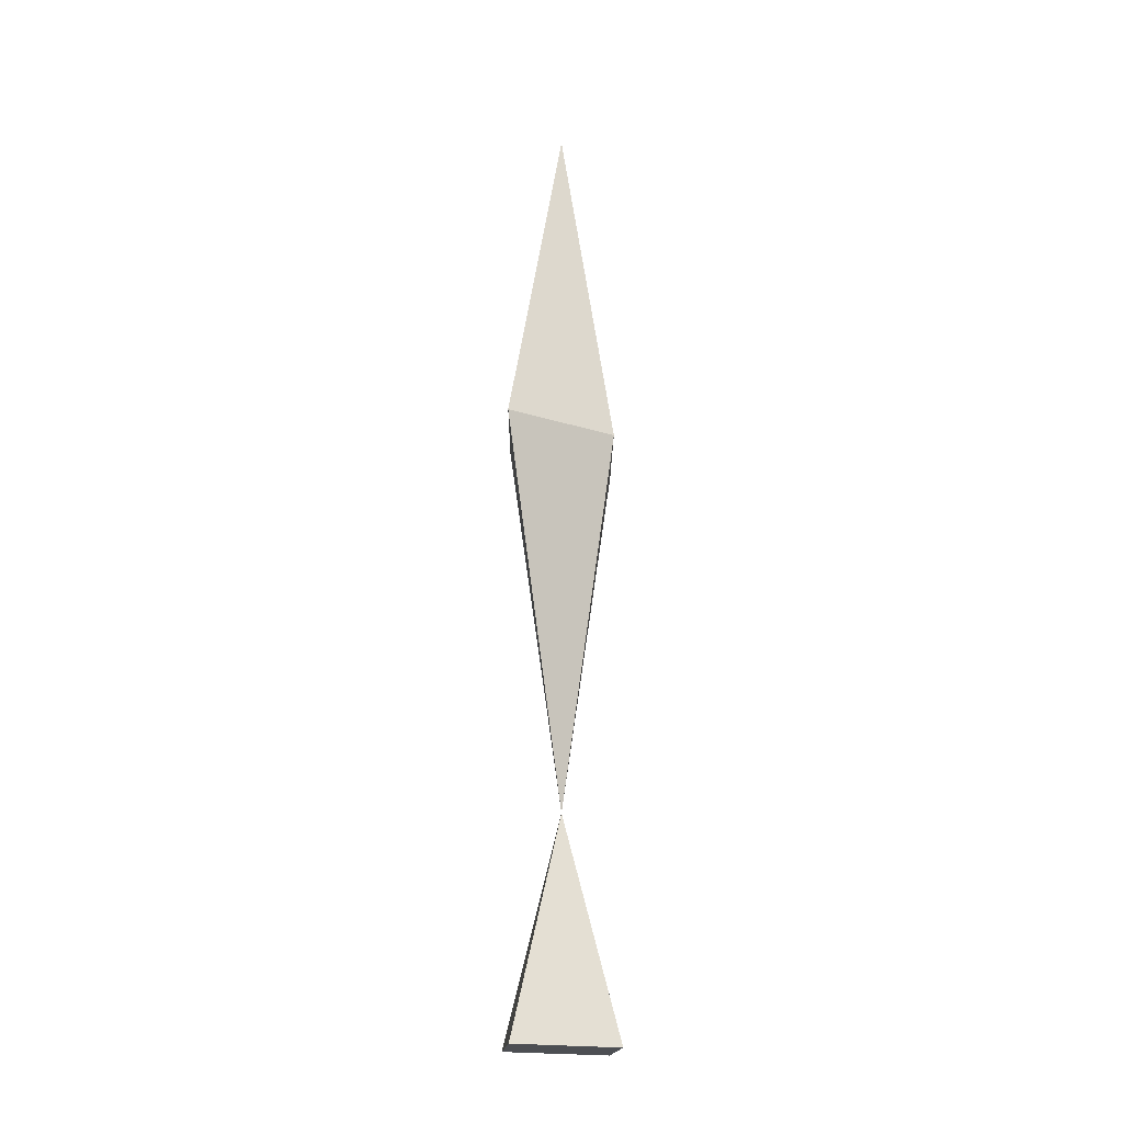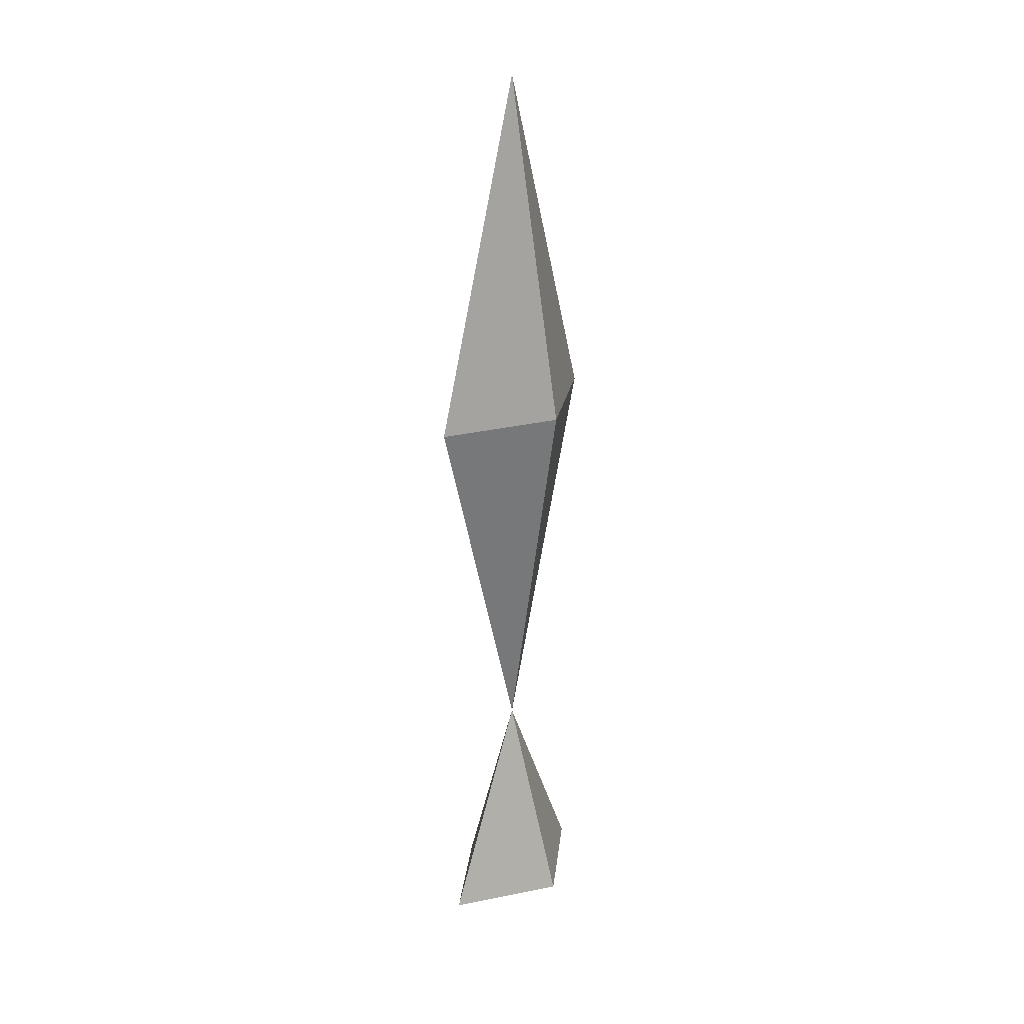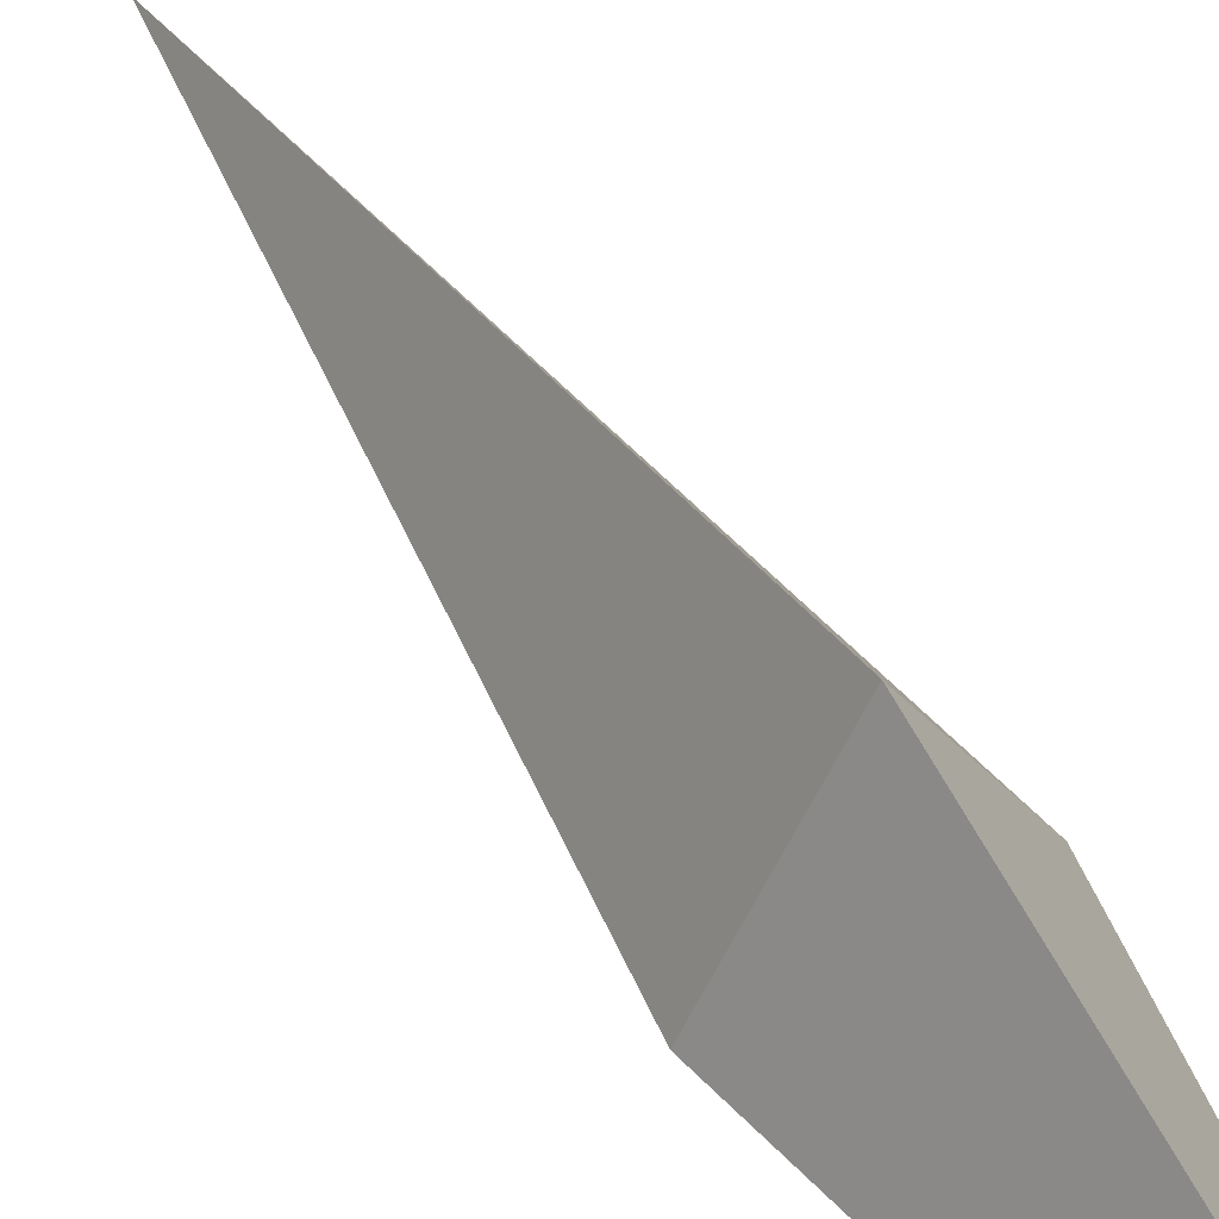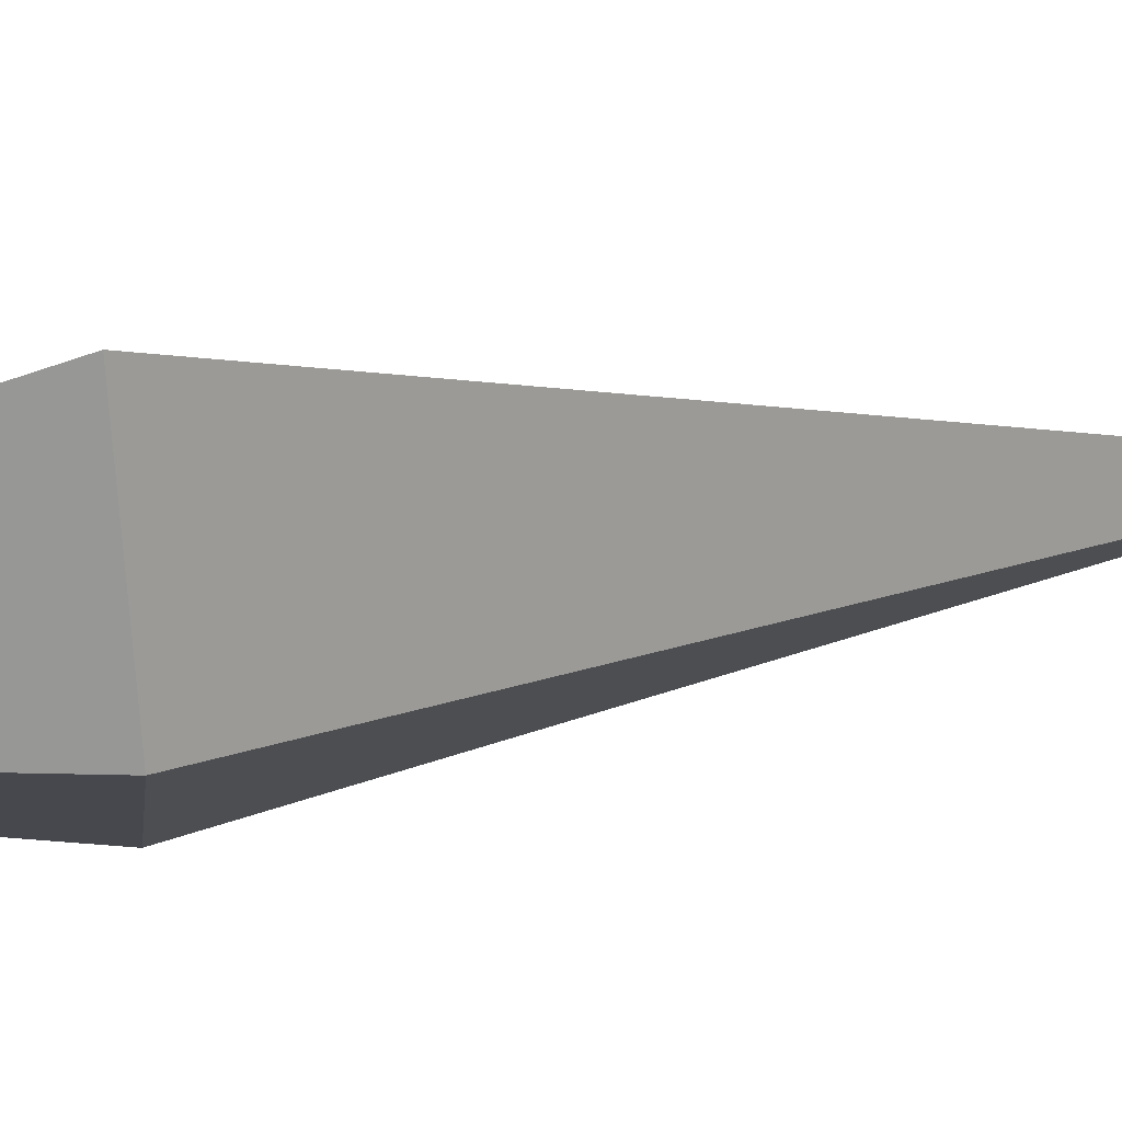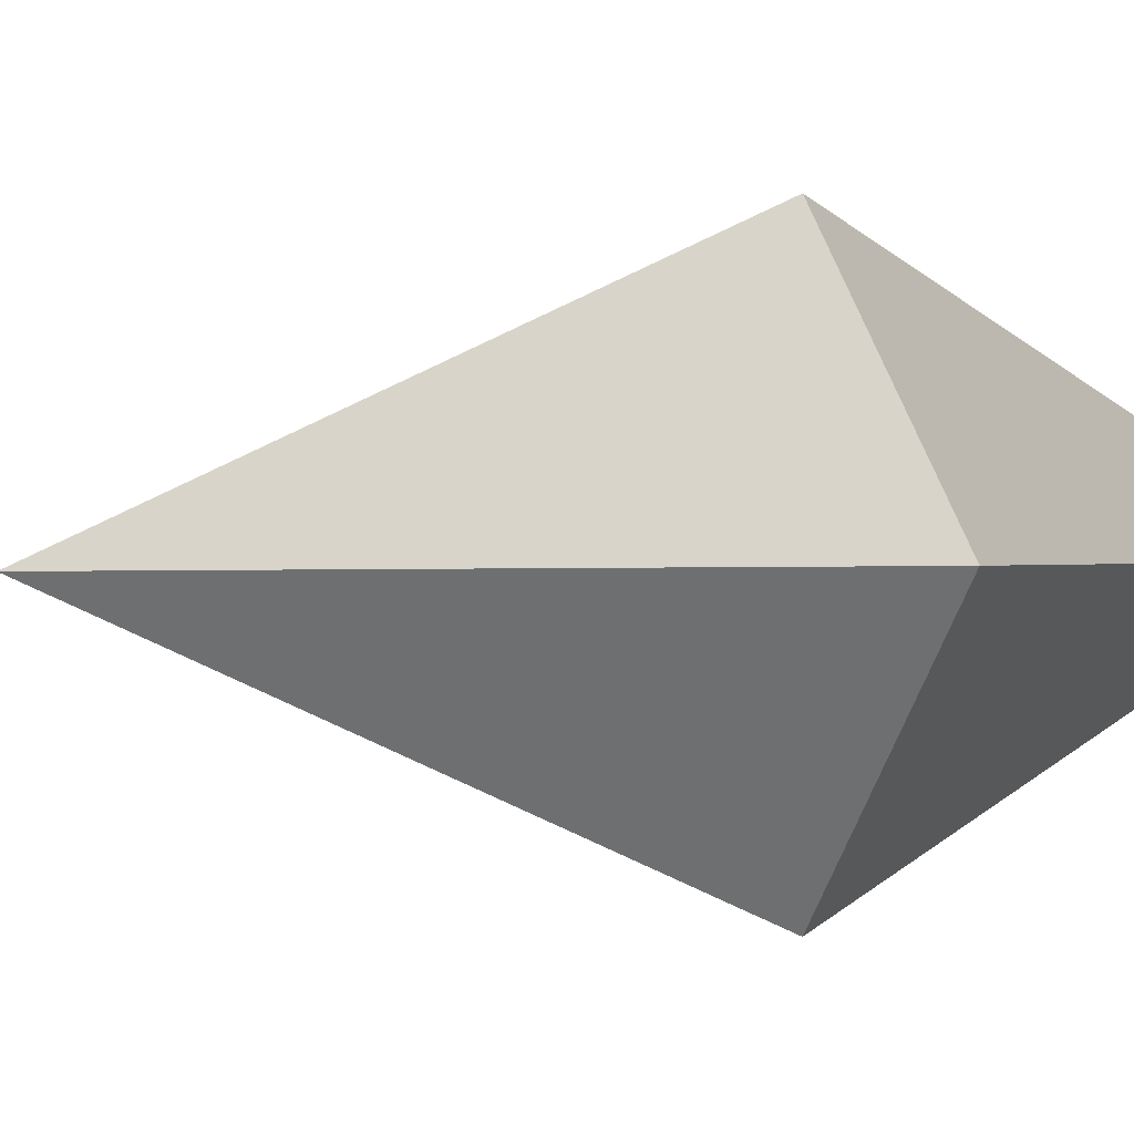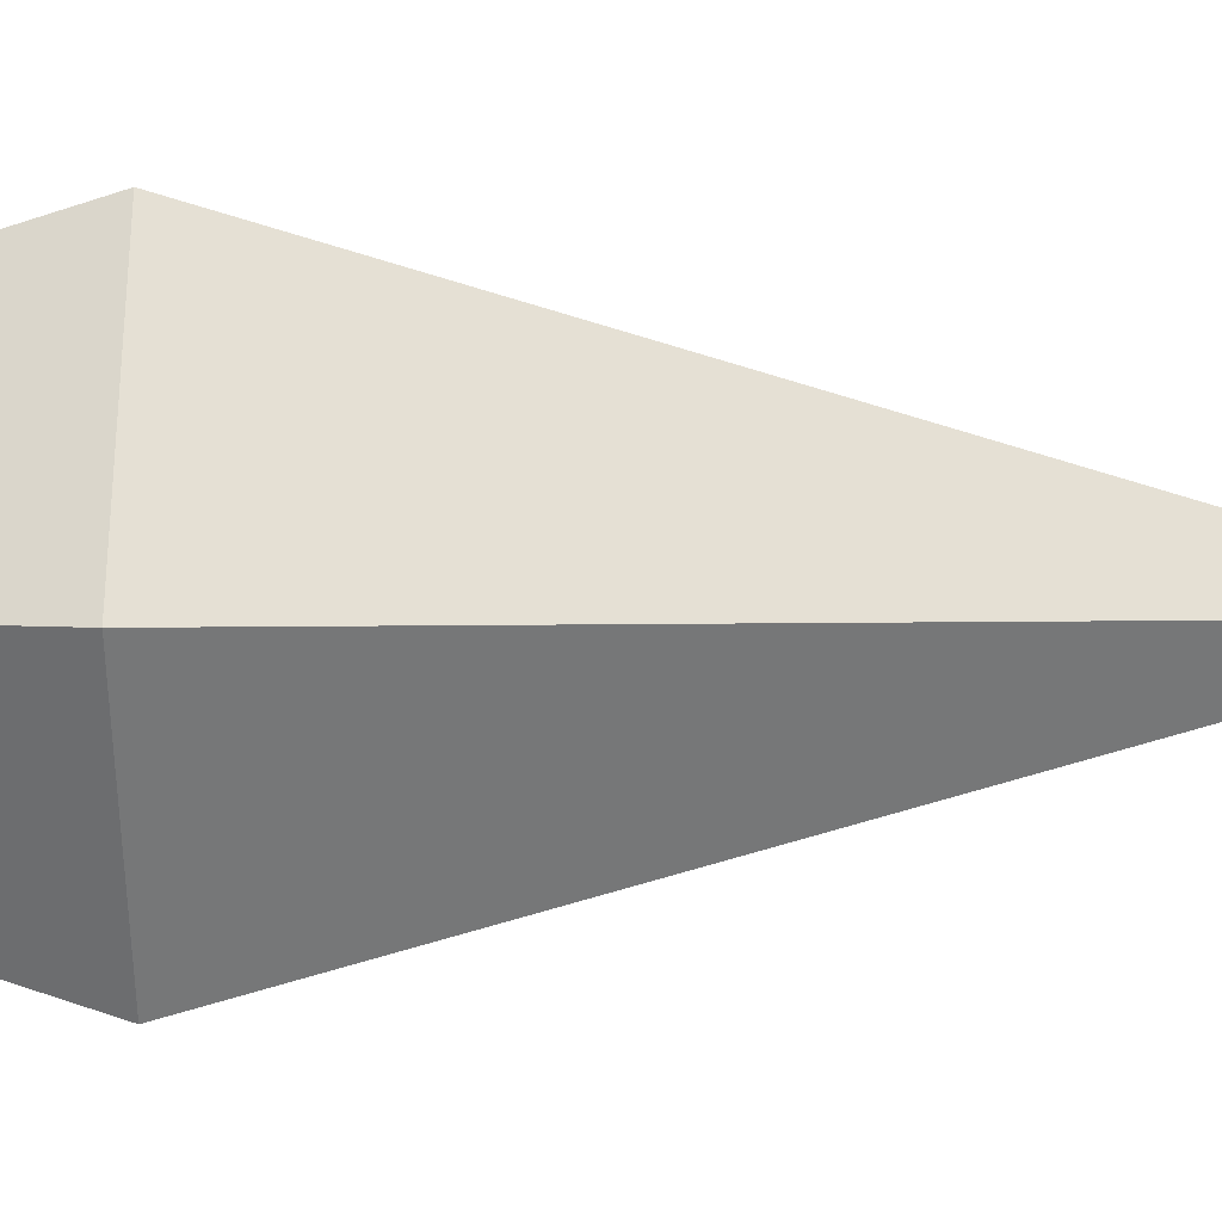
<metadata>
{"format":"obj","ext":"obj","renderer":"f3d","projection":"perspective","resolution":1024,"background":"white","views":[{"elev":-18.0,"azim":28.2,"up":"+Z"},{"elev":25.1,"azim":39.3,"up":"+Z"},{"elev":52.4,"azim":-31.7,"up":"+Y"},{"elev":50.0,"azim":81.7,"up":"+Y"},{"elev":0.3,"azim":-146.0,"up":"+Y"},{"elev":4.9,"azim":94.6,"up":"+Y"}]}
</metadata>
<code>
o 立方体
v 0 0 1.209
v 0 0 -0.4878
v 0 -0.2558 0.3935
v 0 0.2558 0.3935
v 0.1395 0 0.3935
v -0.1395 0 0.3965
v 0 -0.2294 -1.001
v 0 0.2294 -1.001
v -0.1485 0 -1.001
v 0.1485 0 -1.001
f 6 4 2
f 5 4 1
f 9 8 10
f 2 8 9
f 2 4 5
f 1 4 6
f 1 6 3
f 2 5 3
f 3 5 1
f 3 6 2
f 10 8 2
f 7 10 2
f 2 9 7
f 7 9 10

</code>
